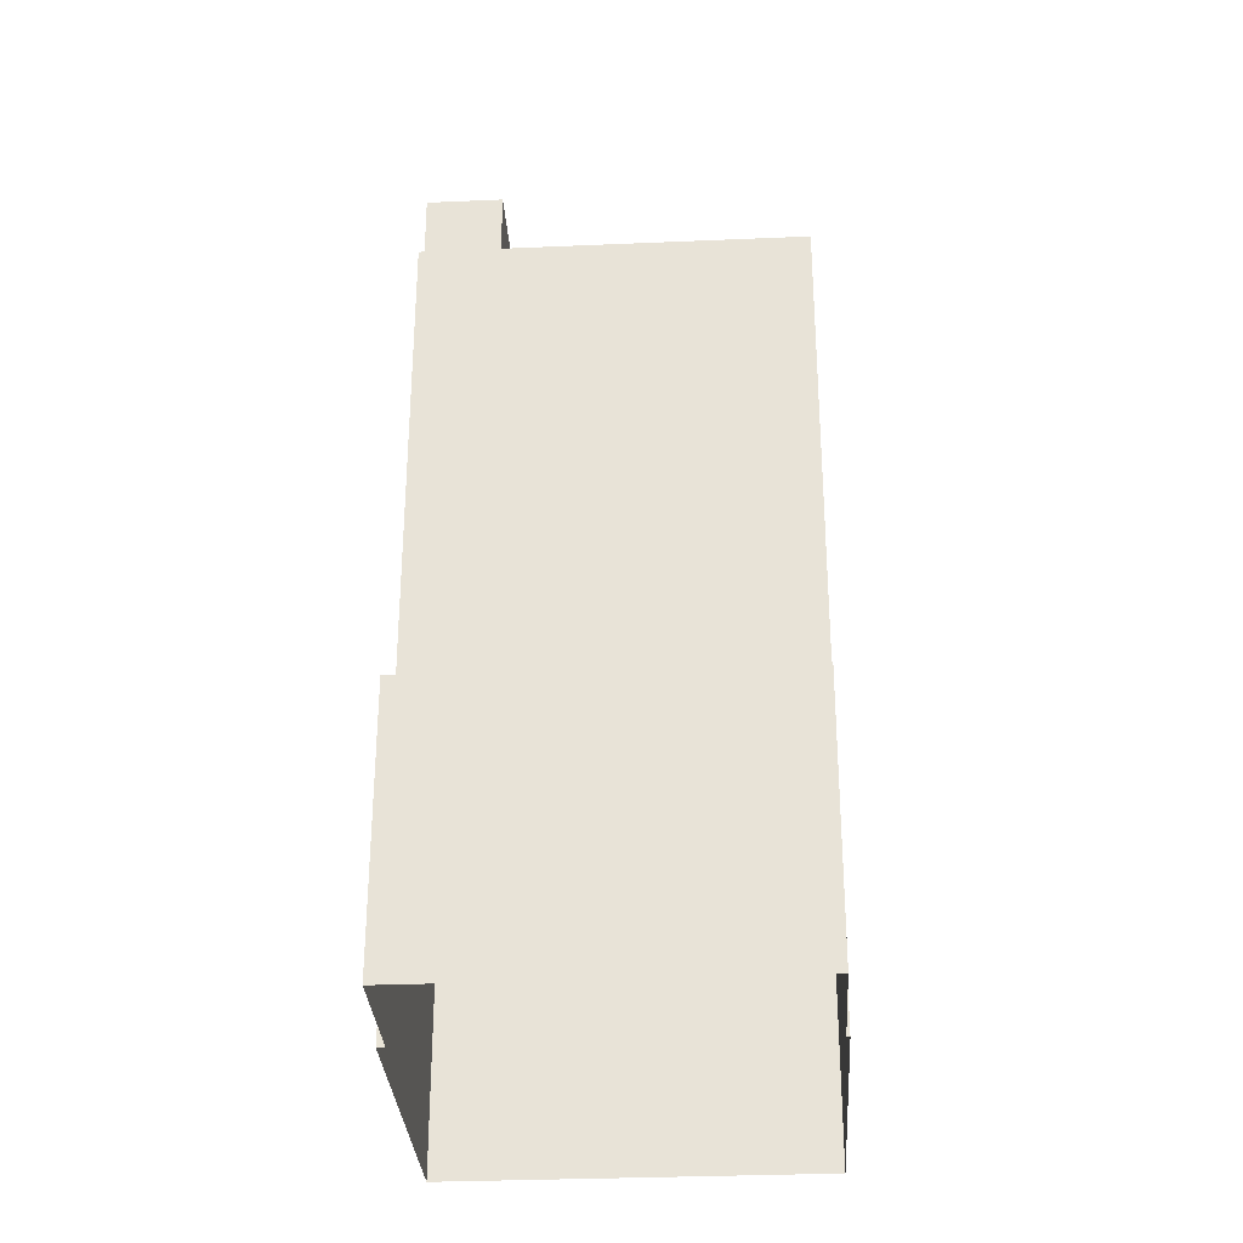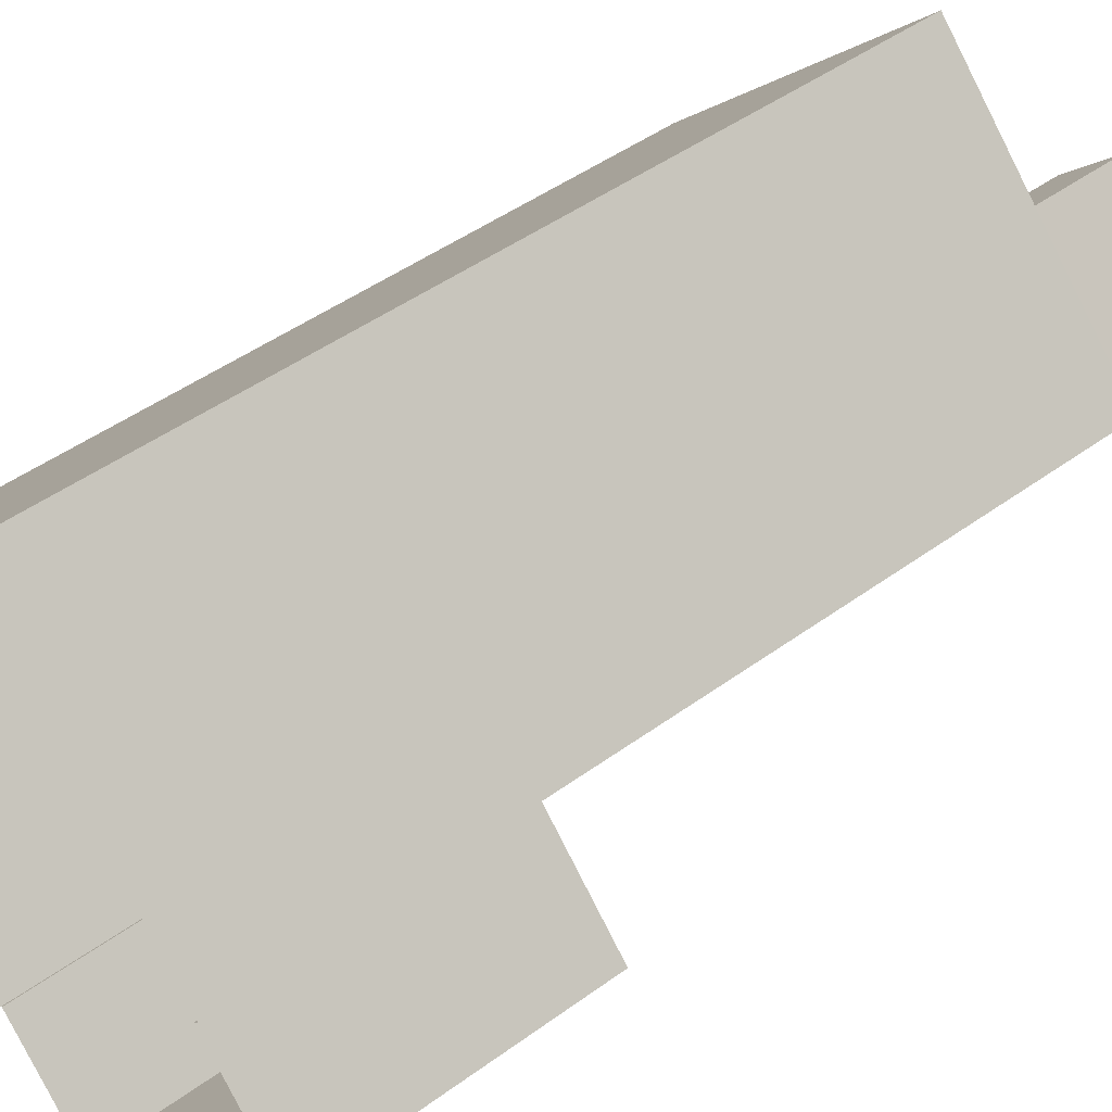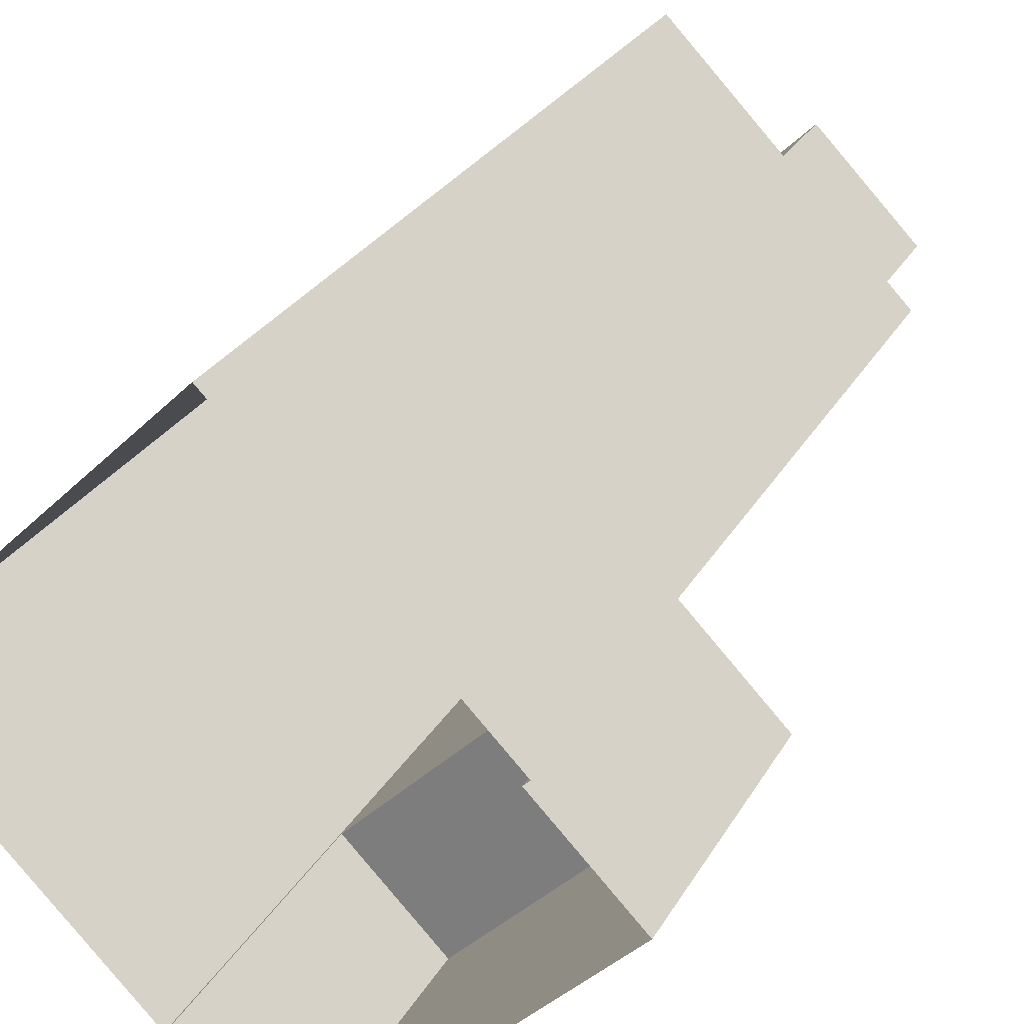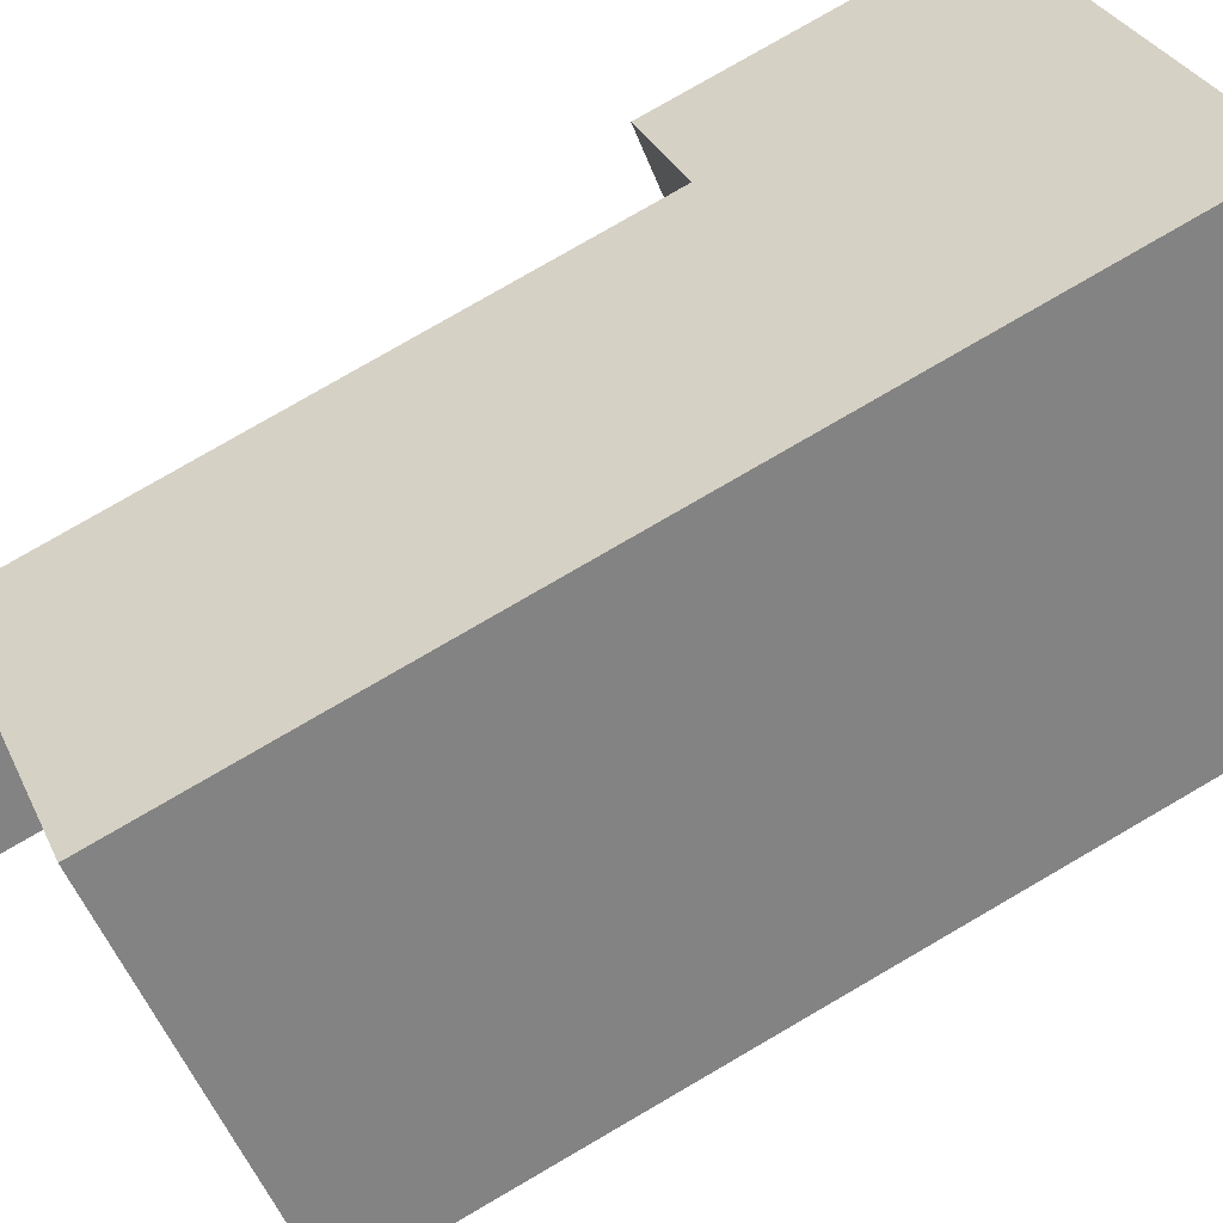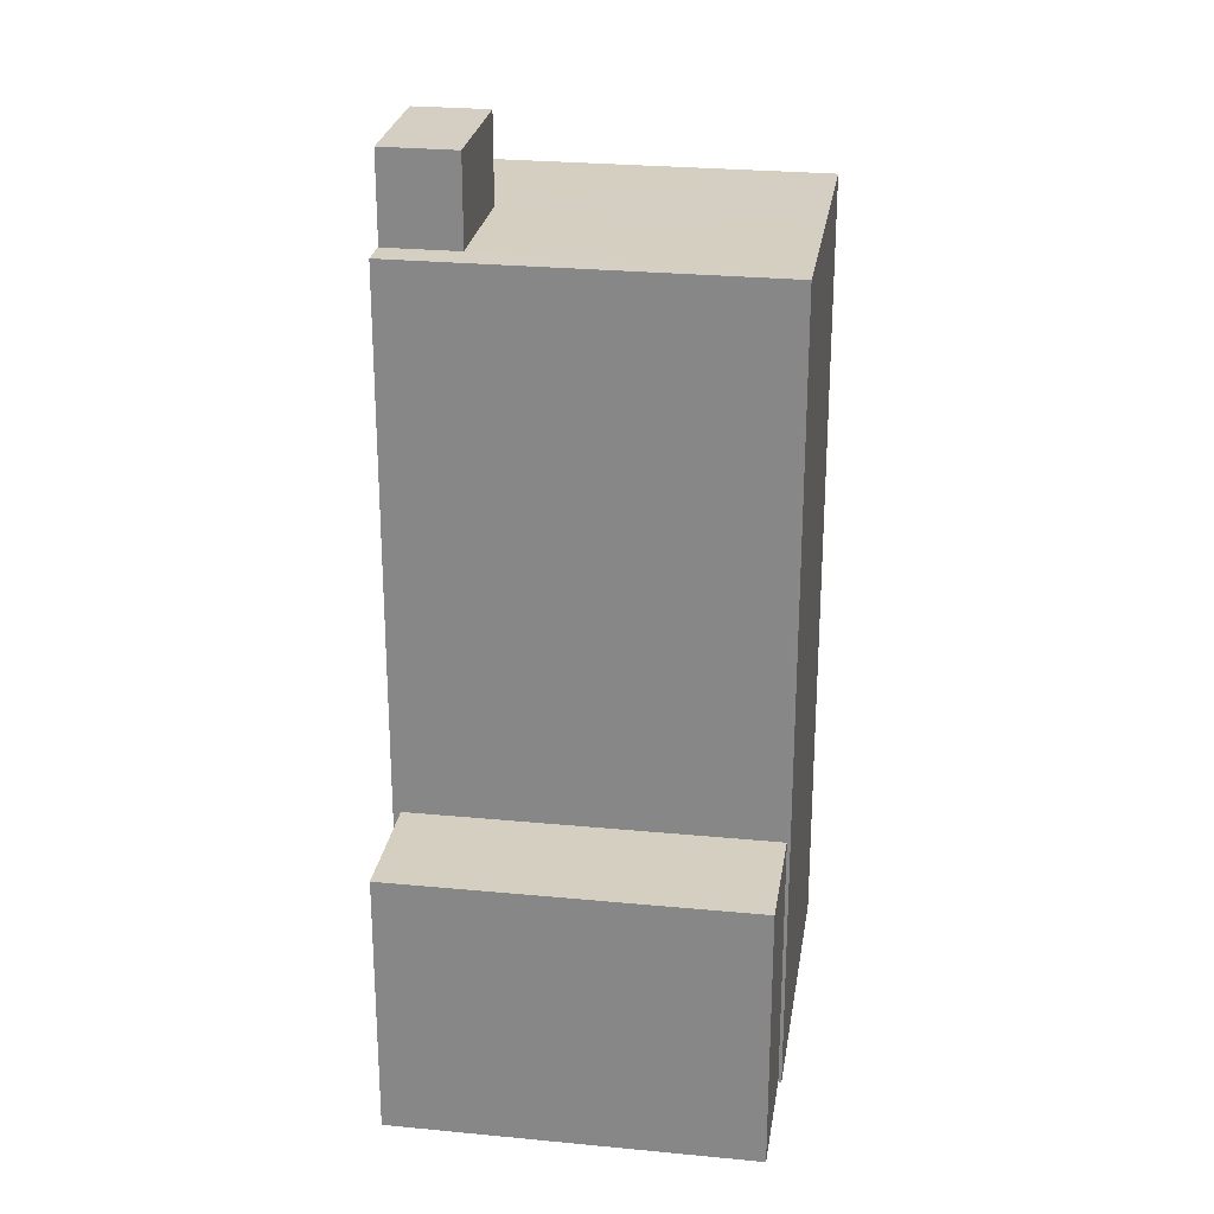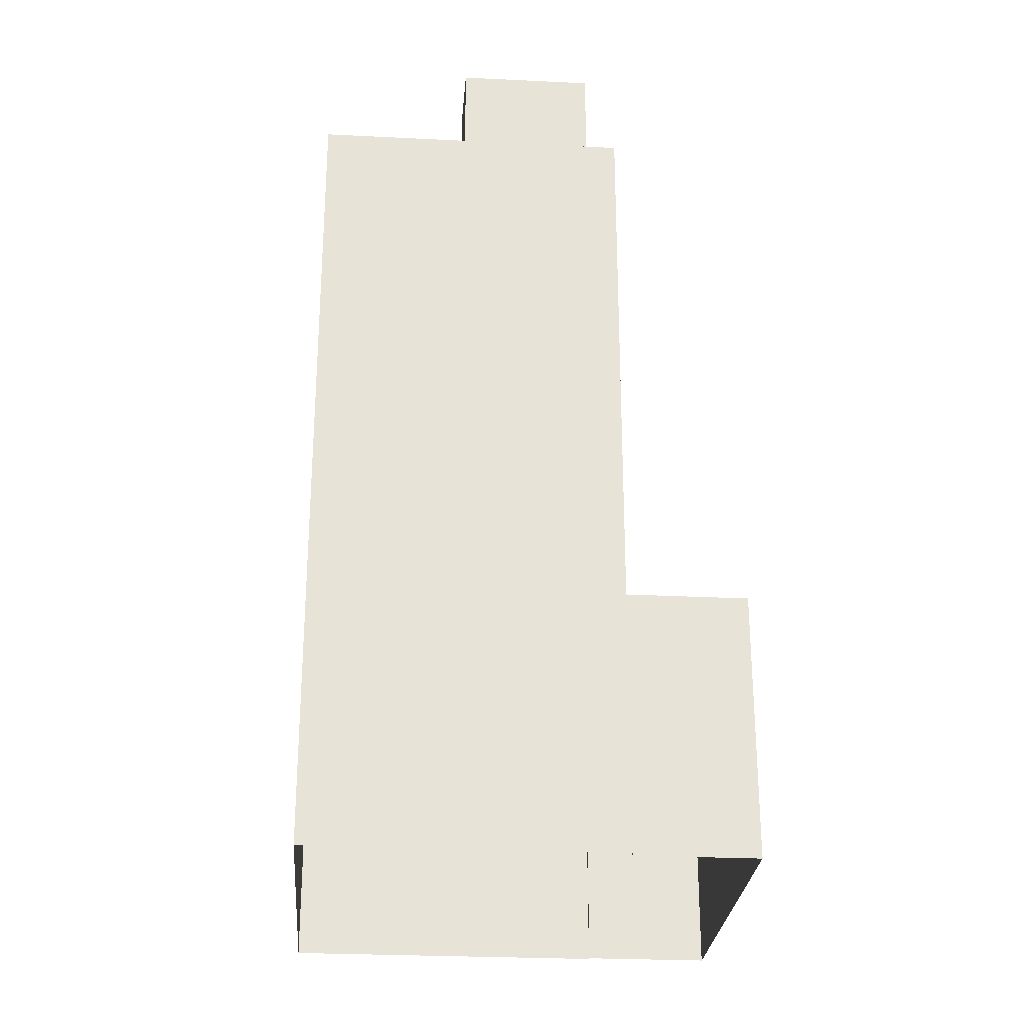
<metadata>
{"format":"obj","ext":"obj","renderer":"f3d","projection":"perspective","resolution":1024,"background":"white","views":[{"elev":-31.5,"azim":-40.8,"up":"+Z"},{"elev":45.9,"azim":-130.1,"up":"+Y"},{"elev":26.2,"azim":-156.9,"up":"+Y"},{"elev":79.1,"azim":59.9,"up":"+Y"},{"elev":25.9,"azim":-35.6,"up":"+Z"},{"elev":-27.0,"azim":-138.8,"up":"+Z"}]}
</metadata>
<code>
v -5657 -3.691e+04 2.416
v -5657 -3.691e+04 2.416
v -5651 -3.69e+04 2.416
v -5658 -3.69e+04 2.419
v -5663 -3.69e+04 2.418
v -5663 -3.69e+04 2.418
v -5659 -3.691e+04 2.416
v -5665 -3.69e+04 2.418
v -5660 -3.69e+04 23.27
v -5661 -3.69e+04 23.27
v -5659 -3.69e+04 23.27
v -5662 -3.69e+04 23.27
v -5661 -3.69e+04 21.22
v -5657 -3.691e+04 21.22
v -5654 -3.691e+04 21.22
v -5663 -3.69e+04 21.22
v -5662 -3.69e+04 21.22
v -5660 -3.69e+04 21.22
v -5659 -3.69e+04 21.22
v -5660 -3.69e+04 21.22
v -5651 -3.69e+04 21.22
v -5658 -3.69e+04 21.22
v -5657 -3.691e+04 8.665
v -5665 -3.69e+04 8.667
v -5659 -3.691e+04 8.665
v -5663 -3.69e+04 8.667
f 1 2 3
f 4 3 5
f 6 4 5
f 2 7 8
f 5 2 8
f 3 2 5
f 9 10 11
f 9 12 10
f 13 14 15
f 14 13 16
f 16 17 18
f 15 19 13
f 18 17 20
f 13 17 16
f 21 22 19
f 15 21 19
f 22 18 20
f 19 22 20
f 23 24 25
f 23 26 24
f 19 11 10
f 13 19 10
f 17 10 12
f 17 13 10
f 20 12 9
f 20 17 12
f 20 9 11
f 19 20 11
f 22 4 18
f 18 6 16
f 18 4 6
f 21 3 4
f 22 21 4
f 3 15 1
f 1 15 14
f 21 15 3
f 26 6 5
f 6 26 16
f 16 26 14
f 1 23 2
f 14 23 1
f 26 23 14
f 5 8 24
f 26 5 24
f 2 25 7
f 2 23 25
f 25 8 7
f 25 24 8

</code>
